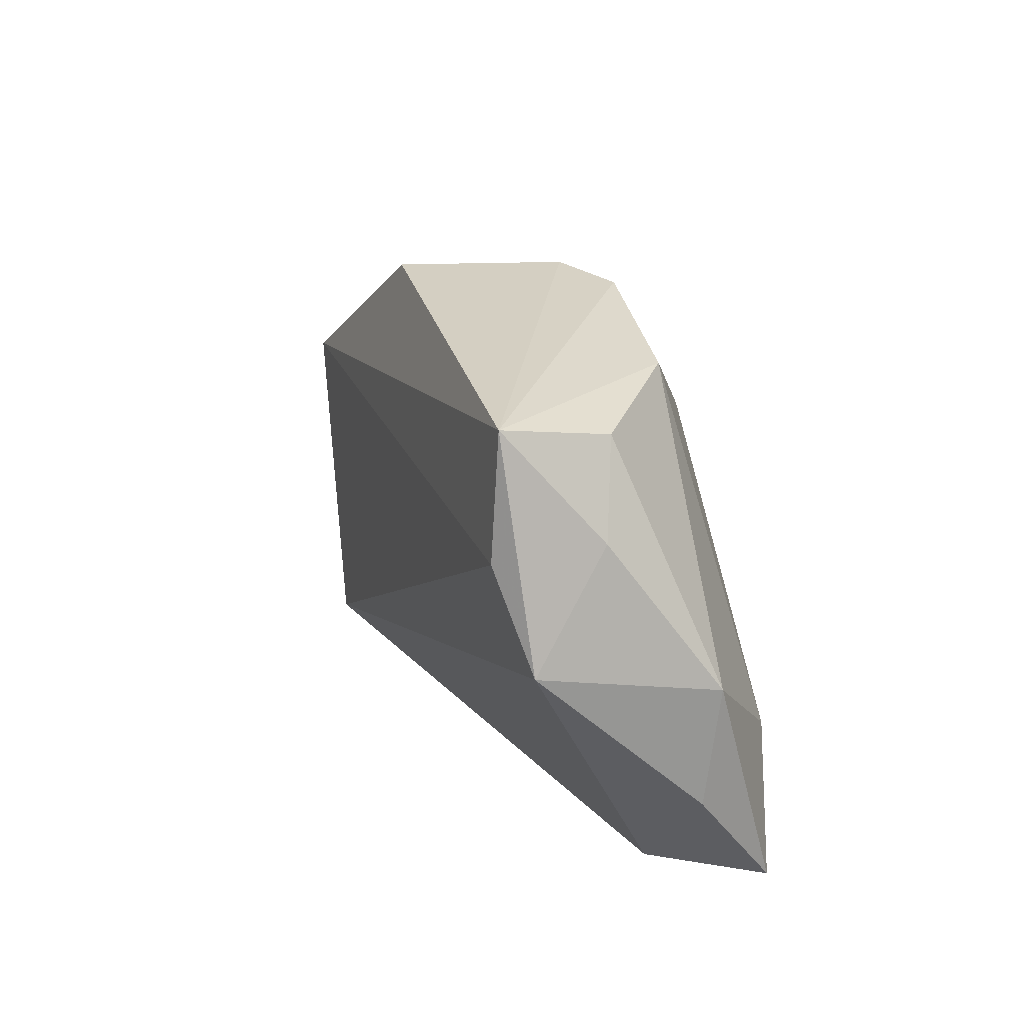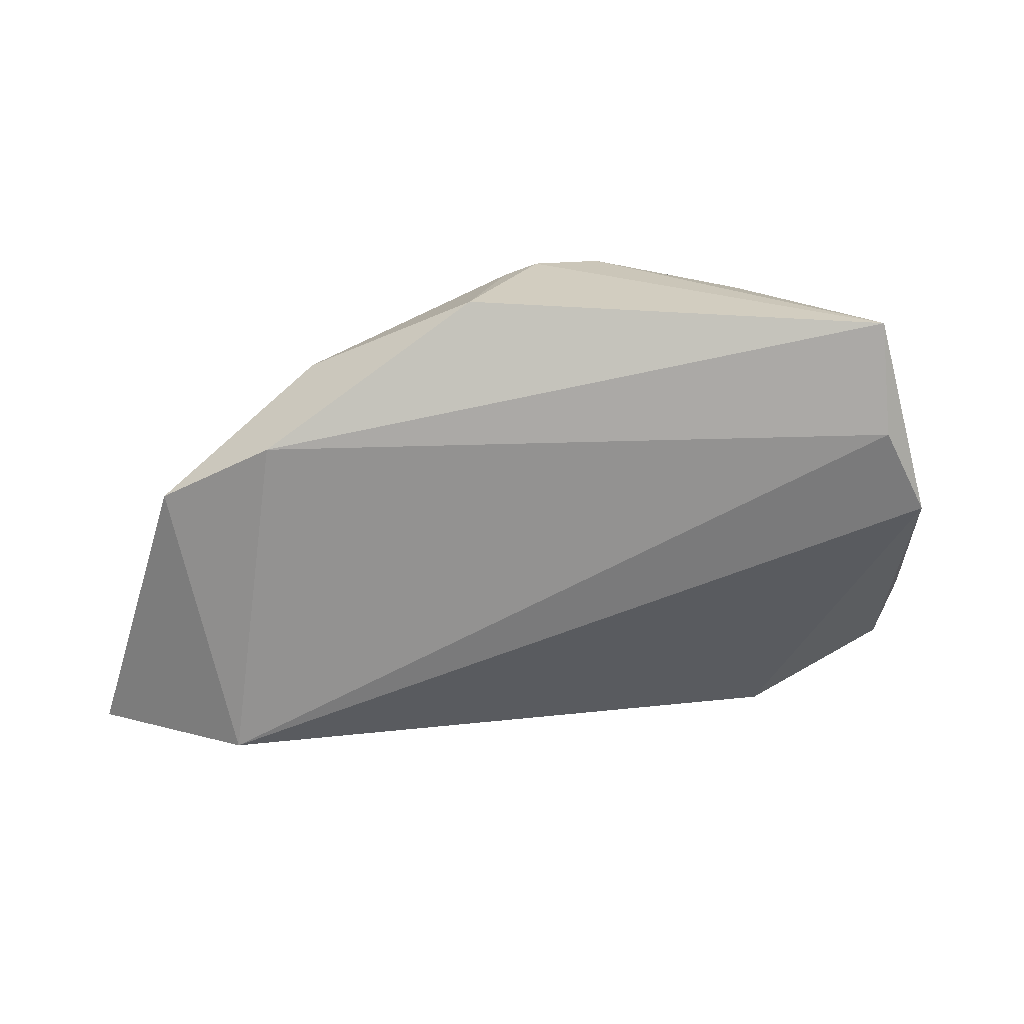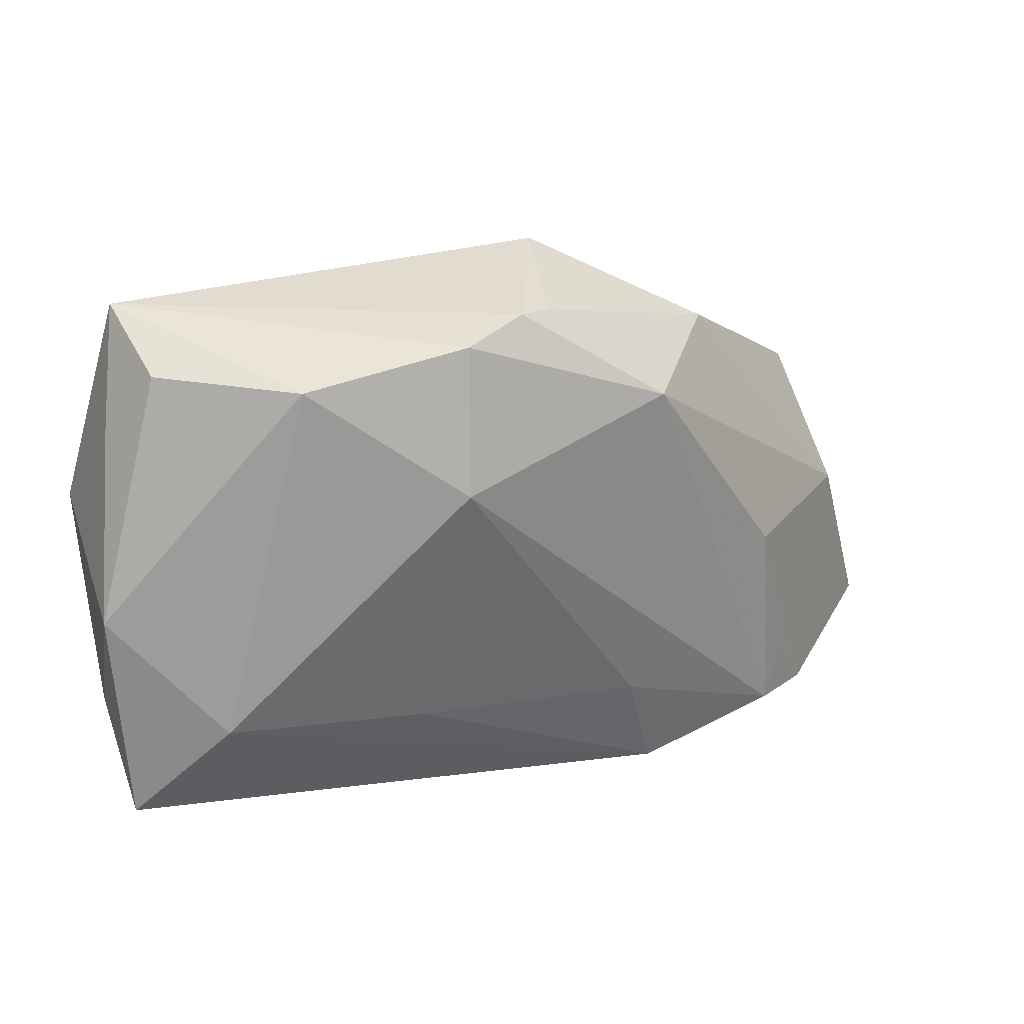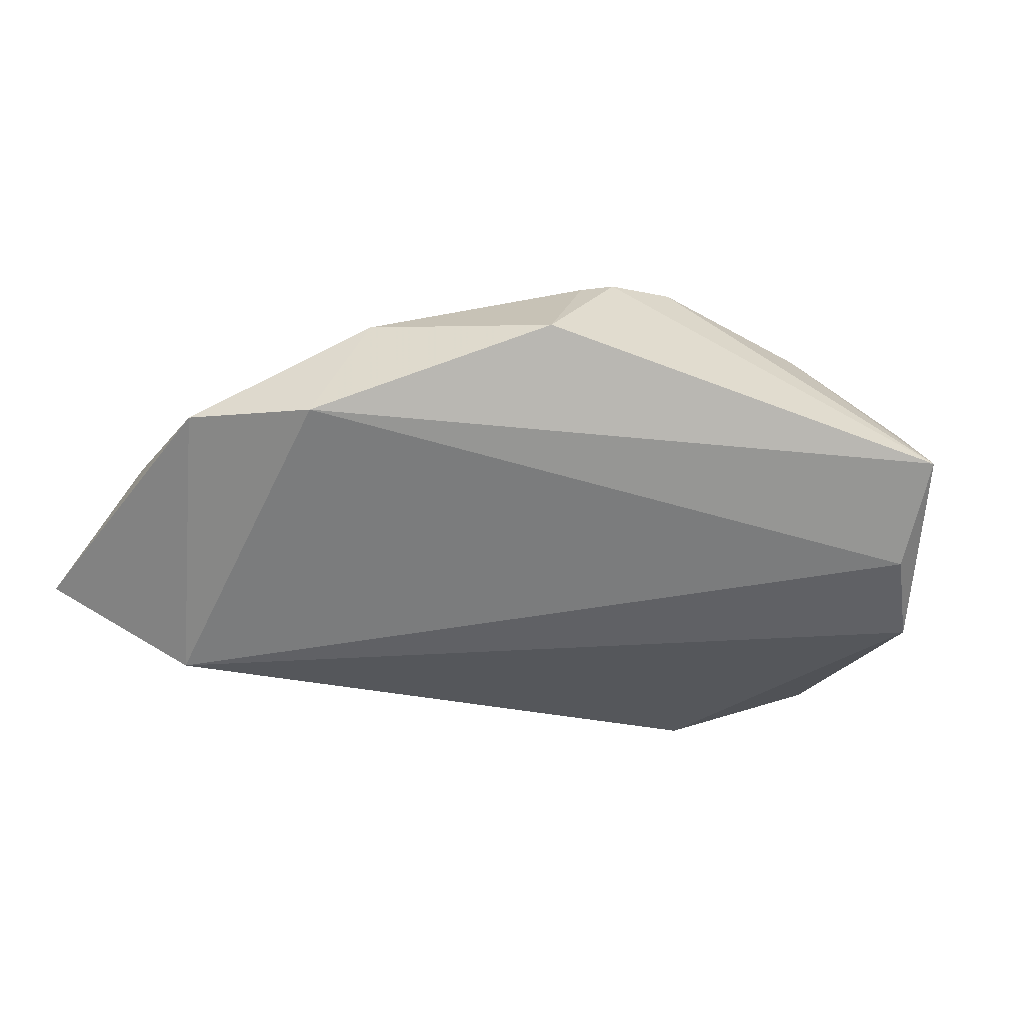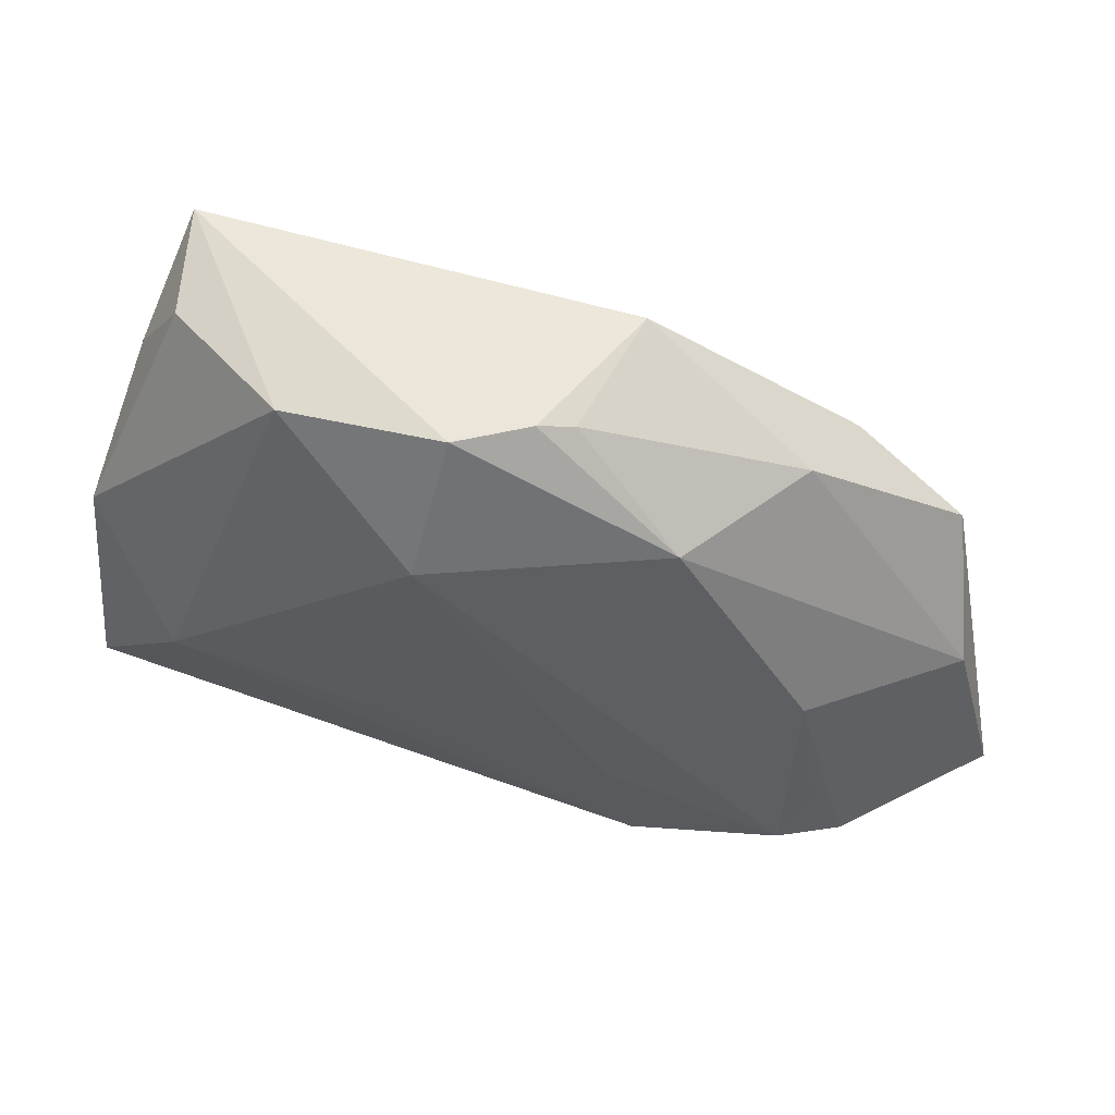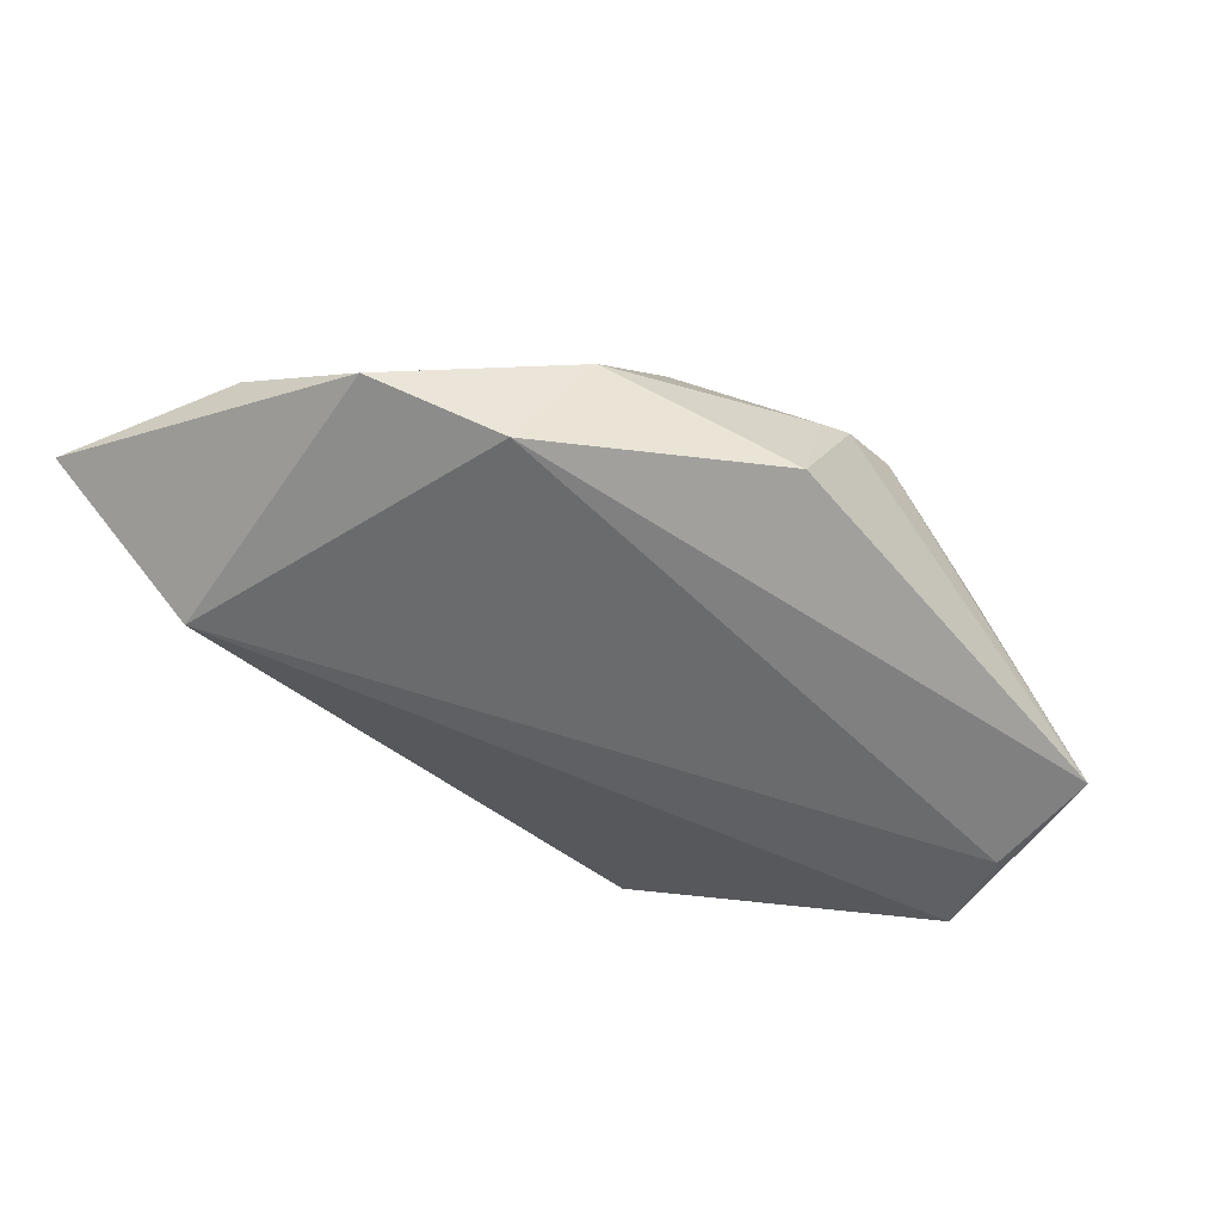
<metadata>
{"format":"obj","ext":"obj","renderer":"f3d","projection":"perspective","resolution":1024,"background":"white","views":[{"elev":27.6,"azim":-107.5,"up":"+Y"},{"elev":-69.5,"azim":176.4,"up":"+Z"},{"elev":38.6,"azim":-23.3,"up":"+Y"},{"elev":-61.7,"azim":158.6,"up":"+Z"},{"elev":57.6,"azim":12.0,"up":"+Y"},{"elev":-55.6,"azim":129.0,"up":"+Z"}]}
</metadata>
<code>
v -0.04141 0.02 -0.0162
v 0.03409 -0.02927 0.01504
v -0.03828 -0.006939 0.01596
v 0.04146 -0.03149 0.01119
v -0.03934 0.03364 -0.01473
v 0.01101 0.03227 -0.01126
v -0.05003 -0.007444 0.004148
v 0.05766 -0.03154 -0.002328
v 0.0518 -0.009844 -0.002356
v 0.03072 0.02079 -0.003743
v 0.03494 0.01323 -0.0162
v 0.006619 0.03233 0.004026
v 0.01891 0.02103 0.01019
v -0.04895 0.005628 0.006228
v 0.04825 0.0049 -0.01237
v 0.01643 -0.032 0.01614
v 0.03821 -0.0291 -0.01394
v -0.0148 -0.01223 0.01667
v 0.03448 -0.005265 0.01075
v 0.01323 -0.0185 0.01646
v -0.008275 0.01874 0.01667
v -0.01014 -0.03109 0.006257
v -0.04973 -0.01853 0.0123
v -0.03247 -0.02676 0.004947
v -0.005366 0.03364 0.009564
v -0.04752 0.009739 -0.01354
v -0.03812 0.03093 -0.002606
v -0.02415 0.03157 0.007855
v 0.002716 0.03364 0.005746
v -0.04392 0.02179 -0.004887
v 0.03737 -0.02322 0.01222
f 24 23 26
f 26 17 24
f 15 9 8
f 8 17 15
f 15 17 11
f 22 17 8
f 22 24 17
f 3 18 21
f 3 14 23
f 20 2 21
f 21 18 20
f 31 19 2
f 26 5 1
f 1 5 11
f 1 17 26
f 11 17 1
f 28 3 21
f 14 3 28
f 10 15 11
f 9 15 10
f 21 2 13
f 2 19 13
f 13 19 9
f 9 10 13
f 27 28 5
f 14 28 27
f 26 23 7
f 7 14 26
f 23 14 7
f 4 31 2
f 19 31 4
f 8 9 4
f 9 19 4
f 2 20 16
f 16 20 18
f 18 3 16
f 16 3 23
f 23 24 16
f 24 22 16
f 16 4 2
f 16 22 8
f 8 4 16
f 25 28 21
f 21 13 25
f 25 13 29
f 25 29 5
f 5 28 25
f 6 10 11
f 11 5 6
f 5 29 6
f 30 27 5
f 14 27 30
f 30 5 26
f 26 14 30
f 12 6 29
f 10 6 12
f 29 13 12
f 12 13 10

</code>
